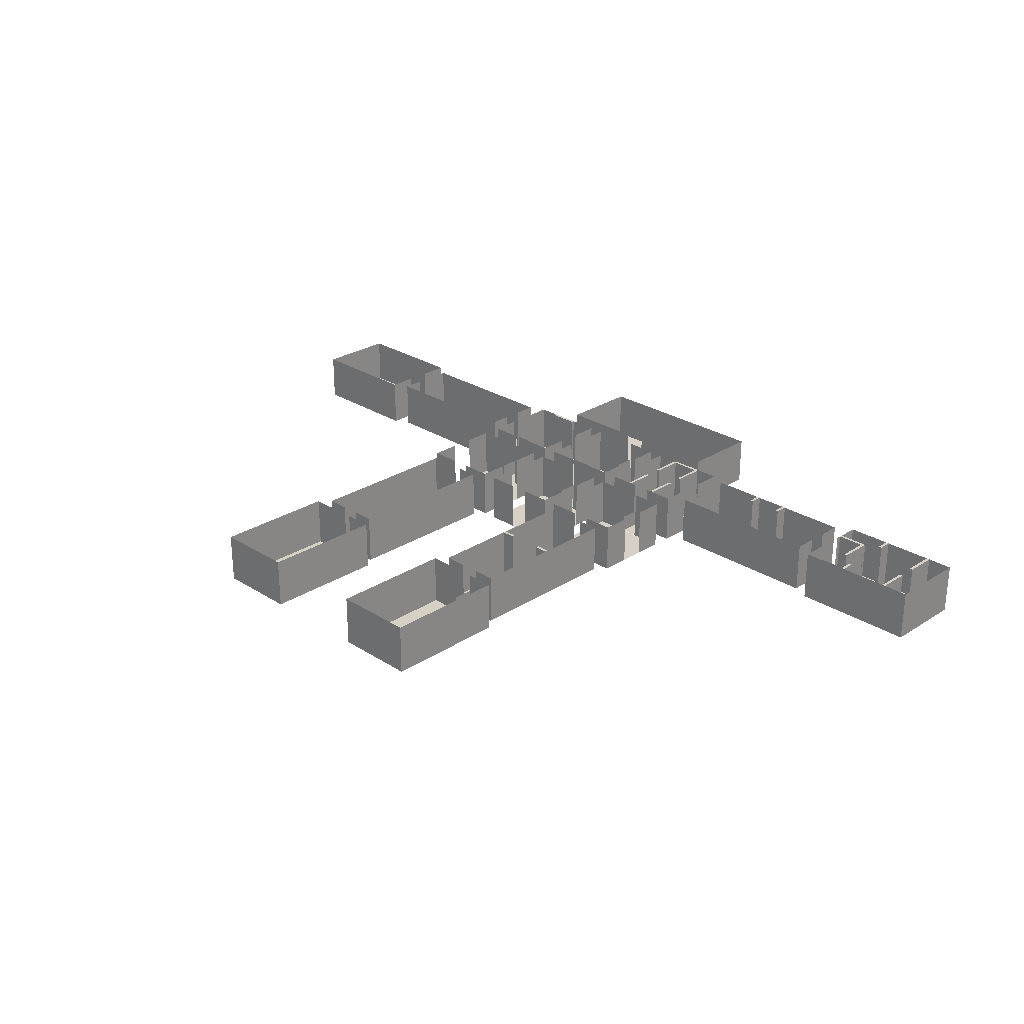
<metadata>
{"format":"obj","ext":"obj","renderer":"f3d","projection":"perspective","resolution":1024,"background":"white","views":[{"elev":26.8,"azim":44.9,"up":"+Y"}]}
</metadata>
<code>
v  -131.4 0.5432 -176.4
v  -131.4 0.5432 -184.4
v  -151 0.5432 -184.4
v  -151 0.5432 -176.4
v  -131.4 0.5432 -168.4
v  -151 0.5432 -168.4
v  -131.4 0.5432 -160.4
v  -151 0.5432 -160.4
v  -131.4 17.41 -184.4
v  -151 17.41 -184.4
v  -151 17.41 -160.4
v  -131.4 17.41 -160.4
v  134.4 0.5432 -176.4
v  154 0.5432 -176.4
v  154 0.5432 -184.4
v  134.4 0.5432 -184.4
v  134.4 0.5432 -168.4
v  154 0.5432 -168.4
v  134.4 0.5432 -160.4
v  154 0.5432 -160.4
v  154 17.41 -184.4
v  134.4 17.41 -184.4
v  134.4 17.41 -160.4
v  154 17.41 -160.4
v  39.36 0.5432 -176.4
v  58.98 0.5432 -176.4
v  58.98 0.5432 -184.4
v  39.36 0.5432 -184.4
v  39.36 0.5432 -168.4
v  58.98 0.5432 -168.4
v  39.36 0.5432 -160.4
v  58.98 0.5432 -160.4
v  58.98 17.41 -184.4
v  39.36 17.41 -184.4
v  39.36 17.41 -160.4
v  58.98 17.41 -160.4
v  -53.81 0.5432 -176.4
v  -34.2 0.5432 -176.4
v  -34.2 0.5432 -184.4
v  -53.81 0.5432 -184.4
v  -53.81 0.5432 -168.4
v  -34.2 0.5432 -168.4
v  -53.81 0.5432 -160.4
v  -34.2 0.5432 -160.4
v  -34.2 17.41 -184.4
v  -53.81 17.41 -184.4
v  -53.81 17.41 -160.4
v  -34.2 17.41 -160.4
o Plane020
g Plane020
f 1 2 3 4
f 5 1 4 6
f 7 5 6 8
f 3 2 9 10
f 7 8 11 12
f 13 14 15 16
f 17 18 14 13
f 19 20 18 17
f 15 21 22 16
f 19 23 24 20
f 25 26 27 28
f 29 30 26 25
f 31 32 30 29
f 27 33 34 28
f 31 35 36 32
f 37 38 39 40
f 41 42 38 37
f 43 44 42 41
f 39 45 46 40
f 43 47 48 44
v  94.13 0.5432 -133.1
v  88.71 0.5432 -133.1
v  88.71 0.5432 -113.4
v  94.13 0.5432 -113.4
v  99.56 0.5432 -133.1
v  99.56 0.5432 -113.4
v  105 0.5432 -133.1
v  105 0.5432 -113.4
v  88.71 17.41 -133.1
v  88.71 17.41 -113.4
v  105 17.41 -113.4
v  105 17.41 -133.1
o Plane019
g Plane019
f 49 50 51 52
f 53 49 52 54
f 55 53 54 56
f 51 50 57 58
f 55 56 59 60
v  -0.8946 0.5432 -133.1
v  -6.322 0.5432 -133.1
v  -6.322 0.5432 -113.4
v  -0.8946 0.5432 -113.4
v  4.533 0.5432 -133.1
v  4.533 0.5432 -113.4
v  9.96 0.5432 -133.1
v  9.96 0.5432 -113.4
v  -6.322 17.41 -133.1
v  -6.322 17.41 -113.4
v  9.96 17.41 -113.4
v  9.96 17.41 -133.1
o Plane018
g Plane018
f 61 62 63 64
f 65 61 64 66
f 67 65 66 68
f 63 62 69 70
f 67 68 71 72
v  86.87 0 -34.01
v  105.2 0 -34.01
v  105.2 0 -62.04
v  86.87 0 -62.04
v  105.2 0 -85.69
v  86.87 0 -85.69
v  105.2 0 -113.7
v  86.87 0 -113.7
v  56.42 0 -34.01
v  56.42 0 -62.04
v  56.42 49.78 -62.04
v  56.42 49.78 -34.01
v  135.7 0 -62.04
v  135.7 0 -34.01
v  135.7 49.78 -34.01
v  135.7 49.78 -62.04
v  56.42 0 -85.69
v  56.42 0 -113.7
v  56.42 49.78 -113.7
v  56.42 49.78 -85.69
v  135.7 0 -113.7
v  135.7 0 -85.69
v  135.7 49.78 -85.69
v  135.7 49.78 -113.7
v  86.87 49.78 -34.01
v  105.2 49.78 -34.01
v  105.2 49.78 -113.7
v  86.87 49.78 -113.7
o room_024
g room_024
f 73 74 75 76
f 76 75 77 78
f 78 77 79 80
f 81 82 83 84
f 85 86 87 88
f 89 90 91 92
f 93 94 95 96
f 74 86 85 75
f 76 82 81 73
f 75 85 94 77
f 78 89 82 76
f 77 94 93 79
f 80 90 89 78
f 73 81 84 97
f 98 87 86 74
f 79 93 96 99
f 100 91 90 80
v  -7.217 0 -34.01
v  11.12 0 -34.01
v  11.12 0 -62.04
v  -7.217 0 -62.04
v  11.12 0 -85.69
v  -7.217 0 -85.69
v  11.12 0 -113.7
v  -7.217 0 -113.7
v  -37.67 0 -34.01
v  -37.67 0 -62.04
v  -37.67 49.78 -62.04
v  -37.67 49.78 -34.01
v  41.57 0 -62.04
v  41.57 0 -34.01
v  41.57 49.78 -34.01
v  41.57 49.78 -62.04
v  -37.67 0 -85.69
v  -37.67 0 -113.7
v  -37.67 49.78 -113.7
v  -37.67 49.78 -85.69
v  41.57 0 -113.7
v  41.57 0 -85.69
v  41.57 49.78 -85.69
v  41.57 49.78 -113.7
v  -7.217 49.78 -34.01
v  11.12 49.78 -34.01
v  11.12 49.78 -113.7
v  -7.217 49.78 -113.7
o room_023
g room_023
f 101 102 103 104
f 104 103 105 106
f 106 105 107 108
f 109 110 111 112
f 113 114 115 116
f 117 118 119 120
f 121 122 123 124
f 102 114 113 103
f 104 110 109 101
f 103 113 122 105
f 106 117 110 104
f 105 122 121 107
f 108 118 117 106
f 101 109 112 125
f 126 115 114 102
f 107 121 124 127
f 128 119 118 108
v  -101.3 0 -34.01
v  -82.97 0 -34.01
v  -82.97 0 -62.04
v  -101.3 0 -62.04
v  -82.97 0 -85.69
v  -101.3 0 -85.69
v  -82.97 0 -113.7
v  -101.3 0 -113.7
v  -131.8 0 -34.01
v  -131.8 0 -62.04
v  -131.8 49.78 -62.04
v  -131.8 49.78 -34.01
v  -52.51 0 -62.04
v  -52.51 0 -34.01
v  -52.51 49.78 -34.01
v  -52.51 49.78 -62.04
v  -131.8 0 -85.69
v  -131.8 0 -113.7
v  -131.8 49.78 -113.7
v  -131.8 49.78 -85.69
v  -52.51 0 -113.7
v  -52.51 0 -85.69
v  -52.51 49.78 -85.69
v  -52.51 49.78 -113.7
v  -101.3 49.78 -34.01
v  -82.97 49.78 -34.01
v  -82.97 49.78 -113.7
v  -101.3 49.78 -113.7
o room_022
g room_022
f 129 130 131 132
f 132 131 133 134
f 134 133 135 136
f 137 138 139 140
f 141 142 143 144
f 145 146 147 148
f 149 150 151 152
f 130 142 141 131
f 132 138 137 129
f 131 141 150 133
f 134 145 138 132
f 133 150 149 135
f 136 146 145 134
f 129 137 140 153
f 154 143 142 130
f 135 149 152 155
f 156 147 146 136
v  86.87 0 -132.5
v  105.2 0 -132.5
v  105.2 0 -160.5
v  86.87 0 -160.5
v  105.2 0 -184.1
v  86.87 0 -184.1
v  105.2 0 -212.1
v  86.87 0 -212.1
v  56.42 0 -132.5
v  56.42 0 -160.5
v  56.42 49.78 -160.5
v  56.42 49.78 -132.5
v  135.7 0 -160.5
v  135.7 0 -132.5
v  135.7 49.78 -132.5
v  135.7 49.78 -160.5
v  56.42 0 -184.1
v  56.42 0 -212.1
v  56.42 49.78 -212.1
v  56.42 49.78 -184.1
v  135.7 0 -212.1
v  135.7 0 -184.1
v  135.7 49.78 -184.1
v  135.7 49.78 -212.1
v  86.87 49.78 -132.5
v  105.2 49.78 -132.5
v  105.2 49.78 -212.1
v  86.87 49.78 -212.1
o room_021
g room_021
f 157 158 159 160
f 160 159 161 162
f 162 161 163 164
f 165 166 167 168
f 169 170 171 172
f 173 174 175 176
f 177 178 179 180
f 158 170 169 159
f 160 166 165 157
f 159 169 178 161
f 162 173 166 160
f 161 178 177 163
f 164 174 173 162
f 157 165 168 181
f 182 171 170 158
f 163 177 180 183
f 184 175 174 164
v  -7.217 0 -132.5
v  11.12 0 -132.5
v  11.12 0 -160.5
v  -7.217 0 -160.5
v  11.12 0 -184.1
v  -7.217 0 -184.1
v  11.12 0 -212.1
v  -7.217 0 -212.1
v  -37.67 0 -132.5
v  -37.67 0 -160.5
v  -37.67 49.78 -160.5
v  -37.67 49.78 -132.5
v  41.57 0 -160.5
v  41.57 0 -132.5
v  41.57 49.78 -132.5
v  41.57 49.78 -160.5
v  -37.67 0 -184.1
v  -37.67 0 -212.1
v  -37.67 49.78 -212.1
v  -37.67 49.78 -184.1
v  41.57 0 -212.1
v  41.57 0 -184.1
v  41.57 49.78 -184.1
v  41.57 49.78 -212.1
v  -7.217 49.78 -132.5
v  11.12 49.78 -132.5
v  11.12 49.78 -212.1
v  -7.217 49.78 -212.1
o room_020
g room_020
f 185 186 187 188
f 188 187 189 190
f 190 189 191 192
f 193 194 195 196
f 197 198 199 200
f 201 202 203 204
f 205 206 207 208
f 186 198 197 187
f 188 194 193 185
f 187 197 206 189
f 190 201 194 188
f 189 206 205 191
f 192 202 201 190
f 185 193 196 209
f 210 199 198 186
f 191 205 208 211
f 212 203 202 192
v  -304.1 0 -165.1
v  -304.1 0 -143.3
v  -147.7 0 -143.3
v  -147.7 0 -165.1
v  -304.1 0 -183.5
v  -147.7 0 -183.5
v  -304.1 0 -205.4
v  -147.7 0 -205.4
v  -304.1 49.78 -165.1
v  -304.1 49.78 -143.3
v  -147.7 49.78 -143.3
v  -147.7 49.78 -165.1
v  -304.1 49.78 -205.4
v  -304.1 49.78 -183.5
v  -147.7 49.78 -205.4
v  -147.7 49.78 -183.5
v  307.1 0 -165.1
v  150.7 0 -165.1
v  150.7 0 -143.3
v  307.1 0 -143.3
v  307.1 0 -183.5
v  150.7 0 -183.5
v  307.1 0 -205.4
v  150.7 0 -205.4
v  307.1 49.78 -143.3
v  307.1 49.78 -165.1
v  150.7 49.78 -165.1
v  150.7 49.78 -143.3
v  307.1 49.78 -183.5
v  307.1 49.78 -205.4
v  150.7 49.78 -205.4
v  150.7 49.78 -183.5
v  -100.7 0 133
v  -100.7 0 -23.47
v  -122.6 0 -23.47
v  -122.6 0 133
v  -82.27 0 133
v  -82.27 0 -23.47
v  -60.46 0 133
v  -60.46 0 -23.47
v  -122.6 49.78 133
v  -100.7 49.78 133
v  -100.7 49.78 -23.47
v  -122.6 49.78 -23.47
v  -82.27 49.78 133
v  -60.46 49.78 133
v  -60.46 49.78 -23.47
v  -82.27 49.78 -23.47
v  86.33 0 133
v  86.33 0 -23.47
v  64.48 0 -23.47
v  64.48 0 133
v  104.8 0 133
v  104.8 0 -23.47
v  126.6 0 133
v  126.6 0 -23.47
v  64.48 49.78 133
v  86.33 49.78 133
v  86.33 49.78 -23.47
v  64.48 49.78 -23.47
v  104.8 49.78 133
v  126.6 49.78 133
v  126.6 49.78 -23.47
v  104.8 49.78 -23.47
o room_019
g room_019
f 213 214 215 216
f 217 213 216 218
f 219 217 218 220
f 214 213 221 222
f 216 215 223 224
f 215 214 222 223
f 217 219 225 226
f 219 220 227 225
f 220 218 228 227
f 229 230 231 232
f 233 234 230 229
f 235 236 234 233
f 232 237 238 229
f 230 239 240 231
f 231 240 237 232
f 233 241 242 235
f 235 242 243 236
f 236 243 244 234
f 245 246 247 248
f 249 250 246 245
f 251 252 250 249
f 248 253 254 245
f 246 255 256 247
f 247 256 253 248
f 249 257 258 251
f 251 258 259 252
f 252 259 260 250
f 261 262 263 264
f 265 266 262 261
f 267 268 266 265
f 264 269 270 261
f 262 271 272 263
f 263 272 269 264
f 265 273 274 267
f 267 274 275 268
f 268 275 276 266
v  -8.834 0 -229.3
v  11.98 0 -229.3
v  11.98 0 -257.3
v  -8.834 0 -257.3
v  11.98 0 -281
v  -8.834 0 -281
v  11.98 0 -308.9
v  -8.834 0 -308.9
v  -92 0 -229.3
v  -92 0 -257.3
v  -92 49.78 -257.3
v  -92 49.78 -229.3
v  98.18 0 -257.3
v  98.18 0 -229.3
v  98.18 49.78 -229.3
v  98.18 49.78 -257.3
v  -92 0 -281
v  -92 0 -308.9
v  -92 49.78 -308.9
v  -92 49.78 -281
v  98.18 0 -308.9
v  98.18 0 -281
v  98.18 49.78 -281
v  98.18 49.78 -308.9
v  -8.834 49.78 -229.3
v  11.98 49.78 -229.3
v  11.98 49.78 -308.9
v  -8.834 49.78 -308.9
o room_016
g room_016
f 277 278 279 280
f 280 279 281 282
f 282 281 283 284
f 285 286 287 288
f 289 290 291 292
f 293 294 295 296
f 297 298 299 300
f 278 290 289 279
f 280 286 285 277
f 279 289 298 281
f 282 293 286 280
f 281 298 297 283
f 284 294 293 282
f 277 285 288 301
f 302 291 290 278
f 283 297 300 303
f 304 295 294 284
f 293 296 287 286
f 304 284 283 303
f 299 298 289 292
v  113.1 0 49.59
v  126.1 0 49.59
v  126.1 0 52.59
v  113.1 0 52.59
v  113.1 50 49.59
v  113.1 50 52.59
v  126.1 50 52.59
v  126.1 50 49.59
o Box018
g Box018
f 305 306 307 308
f 309 310 311 312
f 305 308 310 309
f 308 307 311 310
f 307 306 312 311
f 306 305 309 312
v  78.6 0 -180.1
v  78.6 0 -210.1
v  81.6 0 -210.1
v  81.6 0 -180.1
v  78.6 50 -180.1
v  81.6 50 -180.1
v  81.6 50 -210.1
v  78.6 50 -210.1
o Box017
g Box017
f 313 314 315 316
f 317 318 319 320
f 313 316 318 317
f 316 315 319 318
f 315 314 320 319
f 314 313 317 320
v  -439.3 0 -163.7
v  -439.3 0 -135.6
v  -319.1 0 -135.6
v  -319.1 0 -163.7
v  -439.3 0 -187.3
v  -319.1 0 -187.3
v  -439.3 0 -215.3
v  -319.1 0 -215.3
v  -439.3 49.78 -163.7
v  -439.3 49.78 -135.6
v  -319.1 49.78 -135.6
v  -319.1 49.78 -163.7
v  -439.3 49.78 -187.3
v  -439.3 49.78 -215.3
v  -319.1 49.78 -215.3
v  -319.1 49.78 -187.3
v  443.7 0 -163.7
v  323.4 0 -163.7
v  323.4 0 -135.6
v  443.7 0 -135.6
v  443.7 0 -187.3
v  323.4 0 -187.3
v  443.7 0 -215.3
v  323.4 0 -215.3
v  443.7 49.78 -135.6
v  443.7 49.78 -163.7
v  323.4 49.78 -163.7
v  323.4 49.78 -135.6
v  443.7 49.78 -187.3
v  443.7 49.78 -215.3
v  323.4 49.78 -215.3
v  323.4 49.78 -187.3
v  -80.85 0 263.8
v  -52.83 0 263.8
v  -52.83 0 143.6
v  -80.85 0 143.6
v  -104.5 0 263.8
v  -104.5 0 143.6
v  -132.5 0 263.8
v  -132.5 0 143.6
v  -80.85 49.78 263.8
v  -52.83 49.78 263.8
v  -52.83 49.78 143.6
v  -80.85 49.78 143.6
v  -104.5 49.78 263.8
v  -132.5 49.78 263.8
v  -132.5 49.78 143.6
v  -104.5 49.78 143.6
v  107.1 0 263.8
v  135.1 0 263.8
v  135.1 0 143.6
v  107.1 0 143.6
v  83.44 0 263.8
v  83.44 0 143.6
v  55.45 0 263.8
v  55.45 0 143.6
v  107.1 49.78 263.8
v  135.1 49.78 263.8
v  135.1 49.78 143.6
v  107.1 49.78 143.6
v  83.44 49.78 263.8
v  55.45 49.78 263.8
v  55.45 49.78 143.6
v  83.44 49.78 143.6
o room_018
g room_018
f 321 322 323 324
f 325 321 324 326
f 327 325 326 328
f 322 321 329 330
f 324 323 331 332
f 323 322 330 331
f 321 325 333 329
f 325 327 334 333
f 327 328 335 334
f 328 326 336 335
f 337 338 339 340
f 341 342 338 337
f 343 344 342 341
f 340 345 346 337
f 338 347 348 339
f 339 348 345 340
f 337 346 349 341
f 341 349 350 343
f 343 350 351 344
f 344 351 352 342
f 353 354 355 356
f 357 353 356 358
f 359 357 358 360
f 354 353 361 362
f 356 355 363 364
f 355 354 362 363
f 353 357 365 361
f 357 359 366 365
f 359 360 367 366
f 360 358 368 367
f 369 370 371 372
f 373 369 372 374
f 375 373 374 376
f 370 369 377 378
f 372 371 379 380
f 371 370 378 379
f 369 373 381 377
f 373 375 382 381
f 375 376 383 382
f 376 374 384 383
v  -94.94 0.5432 -133.1
v  -101.3 0.5432 -133.1
v  -101.3 0.5432 -113.4
v  -94.94 0.5432 -113.4
v  -88.62 0.5432 -133.1
v  -88.62 0.5432 -113.4
v  -82.31 0.5432 -133.1
v  -82.31 0.5432 -113.4
v  -101.3 17.41 -133.1
v  -101.3 17.41 -113.4
v  -82.31 17.41 -113.4
v  -82.31 17.41 -133.1
o Plane017
g Plane017
f 385 386 387 388
f 389 385 388 390
f 391 389 390 392
f 387 386 393 394
f 391 392 395 396
v  -101.3 0 -132.5
v  -82.97 0 -132.5
v  -82.97 0 -160.5
v  -101.3 0 -160.5
v  -82.97 0 -184.1
v  -101.3 0 -184.1
v  -82.97 0 -212.1
v  -101.3 0 -212.1
v  -131.8 0 -132.5
v  -131.8 0 -160.5
v  -131.8 49.78 -160.5
v  -131.8 49.78 -132.5
v  -52.51 0 -160.5
v  -52.51 0 -132.5
v  -52.51 49.78 -132.5
v  -52.51 49.78 -160.5
v  -131.8 0 -184.1
v  -131.8 0 -212.1
v  -131.8 49.78 -212.1
v  -131.8 49.78 -184.1
v  -52.51 0 -212.1
v  -52.51 0 -184.1
v  -52.51 49.78 -184.1
v  -52.51 49.78 -212.1
v  -101.3 49.78 -132.5
v  -82.97 49.78 -132.5
v  -82.97 49.78 -212.1
v  -101.3 49.78 -212.1
o room_017
g room_017
f 397 398 399 400
f 400 399 401 402
f 402 401 403 404
f 405 406 407 408
f 409 410 411 412
f 413 414 415 416
f 417 418 419 420
f 398 410 409 399
f 400 406 405 397
f 399 409 418 401
f 402 413 406 400
f 401 418 417 403
f 404 414 413 402
f 397 405 408 421
f 422 411 410 398
f 403 417 420 423
f 424 415 414 404
v  -302.6 0.5432 -179.5
v  -302.6 0.5432 -187.5
v  -322.2 0.5432 -187.5
v  -322.2 0.5432 -179.5
v  -302.6 0.5432 -171.5
v  -322.2 0.5432 -171.5
v  -302.6 0.5432 -163.5
v  -322.2 0.5432 -163.5
v  -302.6 17.41 -187.5
v  -322.2 17.41 -187.5
v  -322.2 17.41 -163.5
v  -302.6 17.41 -163.5
v  305.5 0.5432 -179.5
v  325.1 0.5432 -179.5
v  325.1 0.5432 -187.5
v  305.5 0.5432 -187.5
v  305.5 0.5432 -171.5
v  325.1 0.5432 -171.5
v  305.5 0.5432 -163.5
v  325.1 0.5432 -163.5
v  325.1 17.41 -187.5
v  305.5 17.41 -187.5
v  305.5 17.41 -163.5
v  325.1 17.41 -163.5
o Plane021
g Plane021
f 425 426 427 428
f 429 425 428 430
f 431 429 430 432
f 427 426 433 434
f 431 432 435 436
f 437 438 439 440
f 441 442 438 437
f 443 444 442 441
f 439 445 446 440
f 443 447 448 444
v  -0.8946 0.5432 -230.7
v  -6.322 0.5432 -230.7
v  -6.322 0.5432 -211.1
v  -0.8946 0.5432 -211.1
v  4.533 0.5432 -230.7
v  4.533 0.5432 -211.1
v  9.96 0.5432 -230.7
v  9.96 0.5432 -211.1
v  -6.322 17.41 -230.7
v  -6.322 17.41 -211.1
v  9.96 17.41 -211.1
v  9.96 17.41 -230.7
o Plane022
g Plane022
f 449 450 451 452
f 453 449 452 454
f 455 453 454 456
f 451 450 457 458
f 455 456 459 460
v  -94.94 0.5432 -38.42
v  -101.3 0.5432 -38.42
v  -101.3 0.5432 -18.81
v  -94.94 0.5432 -18.81
v  -88.62 0.5432 -38.42
v  -88.62 0.5432 -18.81
v  -82.31 0.5432 -38.42
v  -82.31 0.5432 -18.81
v  -101.3 17.41 -38.42
v  -101.3 17.41 -18.81
v  -82.31 17.41 -18.81
v  -82.31 17.41 -38.42
o Plane023
g Plane023
f 461 462 463 464
f 465 461 464 466
f 467 465 466 468
f 463 462 469 470
f 467 468 471 472
v  94.13 0.5432 -38.42
v  88.71 0.5432 -38.42
v  88.71 0.5432 -18.81
v  94.13 0.5432 -18.81
v  99.56 0.5432 -38.42
v  99.56 0.5432 -18.81
v  105 0.5432 -38.42
v  105 0.5432 -18.81
v  88.71 17.41 -38.42
v  88.71 17.41 -18.81
v  105 17.41 -18.81
v  105 17.41 -38.42
o Plane024
g Plane024
f 473 474 475 476
f 477 473 476 478
f 479 477 478 480
f 475 474 481 482
f 479 480 483 484
v  -94.94 0.5432 126
v  -101.3 0.5432 126
v  -101.3 0.5432 145.6
v  -94.94 0.5432 145.6
v  -88.62 0.5432 126
v  -88.62 0.5432 145.6
v  -82.31 0.5432 126
v  -82.31 0.5432 145.6
v  -101.3 17.41 126
v  -101.3 17.41 145.6
v  -82.31 17.41 145.6
v  -82.31 17.41 126
o Plane025
g Plane025
f 485 486 487 488
f 489 485 488 490
f 491 489 490 492
f 487 486 493 494
f 491 492 495 496
v  94.13 0.5432 126
v  88.71 0.5432 126
v  88.71 0.5432 145.6
v  94.13 0.5432 145.6
v  99.56 0.5432 126
v  99.56 0.5432 145.6
v  105 0.5432 126
v  105 0.5432 145.6
v  88.71 17.41 126
v  88.71 17.41 145.6
v  105 17.41 145.6
v  105 17.41 126
o Plane026
g Plane026
f 497 498 499 500
f 501 497 500 502
f 503 501 502 504
f 499 498 505 506
f 503 504 507 508
v  110 0 -180.1
v  110 0 -210.1
v  113 0 -210.1
v  113 0 -180.1
v  110 50 -180.1
v  113 50 -180.1
v  113 50 -210.1
v  110 50 -210.1
o Box019
g Box019
f 509 510 511 512
f 513 514 515 516
f 509 512 514 513
f 512 511 515 514
f 511 510 516 515
f 510 509 513 516
v  78.6 0 -133.2
v  78.6 0 -163.2
v  81.6 0 -163.2
v  81.6 0 -133.2
v  78.6 50 -133.2
v  81.6 50 -133.2
v  81.6 50 -163.2
v  78.6 50 -163.2
o Box020
g Box020
f 517 518 519 520
f 521 522 523 524
f 517 520 522 521
f 520 519 523 522
f 519 518 524 523
f 518 517 521 524
v  110 0 -133.2
v  110 0 -163.2
v  113 0 -163.2
v  113 0 -133.2
v  110 50 -133.2
v  113 50 -133.2
v  113 50 -163.2
v  110 50 -163.2
o Box021
g Box021
f 525 526 527 528
f 529 530 531 532
f 525 528 530 529
f 528 527 531 530
f 527 526 532 531
f 526 525 529 532
v  110.5 0 -209
v  80.47 0 -209
v  80.47 0 -212
v  110.5 0 -212
v  110.5 50 -209
v  110.5 50 -212
v  80.47 50 -212
v  80.47 50 -209
o Box022
g Box022
f 533 534 535 536
f 537 538 539 540
f 533 536 538 537
f 536 535 539 538
f 535 534 540 539
f 534 533 537 540
v  -81.72 0 -209
v  -111.7 0 -209
v  -111.7 0 -212
v  -81.72 0 -212
v  -81.72 50 -209
v  -81.72 50 -212
v  -111.7 50 -212
v  -111.7 50 -209
o Box023
g Box023
f 541 542 543 544
f 545 546 547 548
f 541 544 546 545
f 544 543 547 546
f 543 542 548 547
f 542 541 545 548
v  64.84 0 49.59
v  77.84 0 49.59
v  77.84 0 52.59
v  64.84 0 52.59
v  64.84 50 49.59
v  64.84 50 52.59
v  77.84 50 52.59
v  77.84 50 49.59
o Box024
g Box024
f 549 550 551 552
f 553 554 555 556
f 549 552 554 553
f 552 551 555 554
f 551 550 556 555
f 550 549 553 556
v  206.2 0 -205.6
v  206.2 0 -192.6
v  203.2 0 -192.6
v  203.2 0 -205.6
v  206.2 50 -205.6
v  203.2 50 -205.6
v  203.2 50 -192.6
v  206.2 50 -192.6
o Box025
g Box025
f 557 558 559 560
f 561 562 563 564
f 557 560 562 561
f 560 559 563 562
f 559 558 564 563
f 558 557 561 564
v  240.5 0 -205.6
v  240.5 0 -192.6
v  237.5 0 -192.6
v  237.5 0 -205.6
v  240.5 50 -205.6
v  237.5 50 -205.6
v  237.5 50 -192.6
v  240.5 50 -192.6
o Box026
g Box026
f 565 566 567 568
f 569 570 571 572
f 565 568 570 569
f 568 567 571 570
f 567 566 572 571
f 566 565 569 572
v  353.5 0 -191.8
v  323.5 0 -191.8
v  323.5 0 -194.8
v  353.5 0 -194.8
v  353.5 50 -191.8
v  353.5 50 -194.8
v  323.5 50 -194.8
v  323.5 50 -191.8
o Box027
g Box027
f 573 574 575 576
f 577 578 579 580
f 573 576 578 577
f 576 575 579 578
f 575 574 580 579
f 574 573 577 580
v  350.4 0 -161.9
v  350.4 0 -191.9
v  353.4 0 -191.9
v  353.4 0 -161.9
v  350.4 50 -161.9
v  353.4 50 -161.9
v  353.4 50 -191.9
v  350.4 50 -191.9
o Box028
g Box028
f 581 582 583 584
f 585 586 587 588
f 581 584 586 585
f 584 583 587 586
f 583 582 588 587
f 582 581 585 588
v  416.2 0 -183.9
v  416.2 0 -214.6
v  419.2 0 -214.6
v  419.2 0 -183.9
v  416.2 50 -183.9
v  419.2 50 -183.9
v  419.2 50 -214.6
v  416.2 50 -214.6
o Box029
g Box029
f 589 590 591 592
f 593 594 595 596
f 589 592 594 593
f 592 591 595 594
f 591 590 596 595
f 590 589 593 596
v  416.2 0 -135.7
v  416.2 0 -166.5
v  419.2 0 -166.5
v  419.2 0 -135.7
v  416.2 50 -135.7
v  419.2 50 -135.7
v  419.2 50 -166.5
v  416.2 50 -166.5
o Box030
g Box030
f 597 598 599 600
f 601 602 603 604
f 597 600 602 601
f 600 599 603 602
f 599 598 604 603
f 598 597 601 604
v  369 0 -148.9
v  369 0 -135.9
v  366 0 -135.9
v  366 0 -148.9
v  369 50 -148.9
v  366 50 -148.9
v  366 50 -135.9
v  369 50 -135.9
o Box031
g Box031
f 605 606 607 608
f 609 610 611 612
f 605 608 610 609
f 608 607 611 610
f 607 606 612 611
f 606 605 609 612
v  369 0 -214.9
v  369 0 -201.9
v  366 0 -201.9
v  366 0 -214.9
v  369 50 -214.9
v  366 50 -214.9
v  366 50 -201.9
v  369 50 -201.9
o Box032
g Box032
f 613 614 615 616
f 617 618 619 620
f 613 616 618 617
f 616 615 619 618
f 615 614 620 619
f 614 613 617 620

</code>
